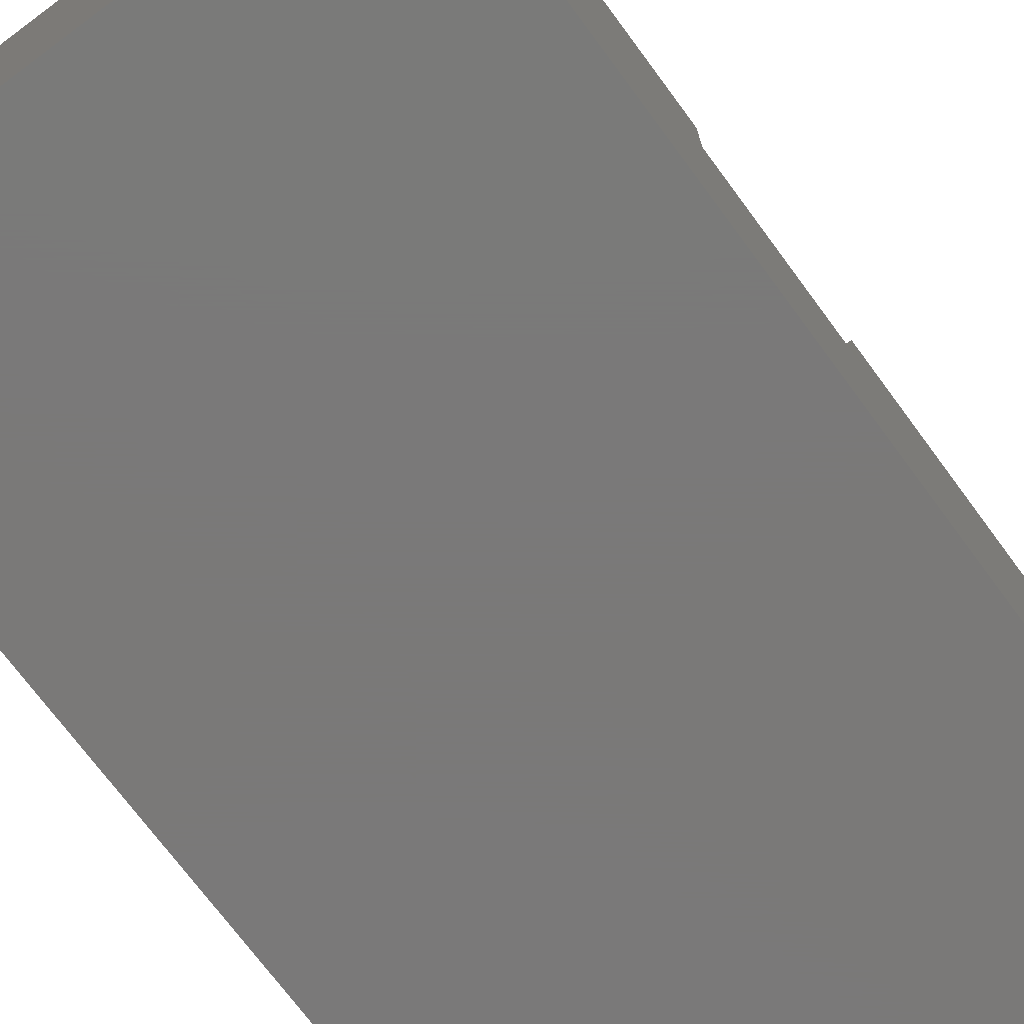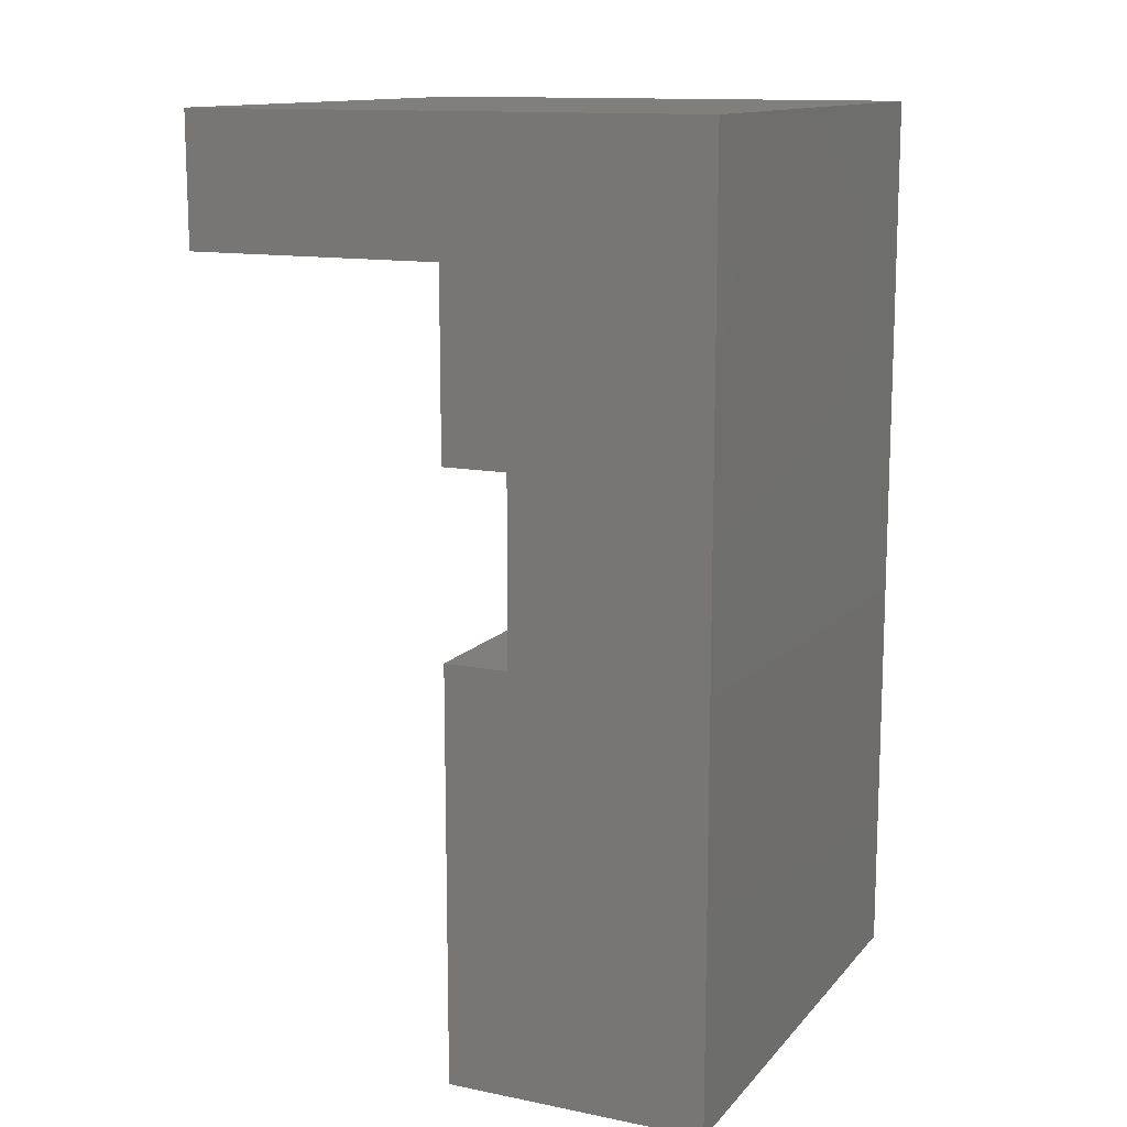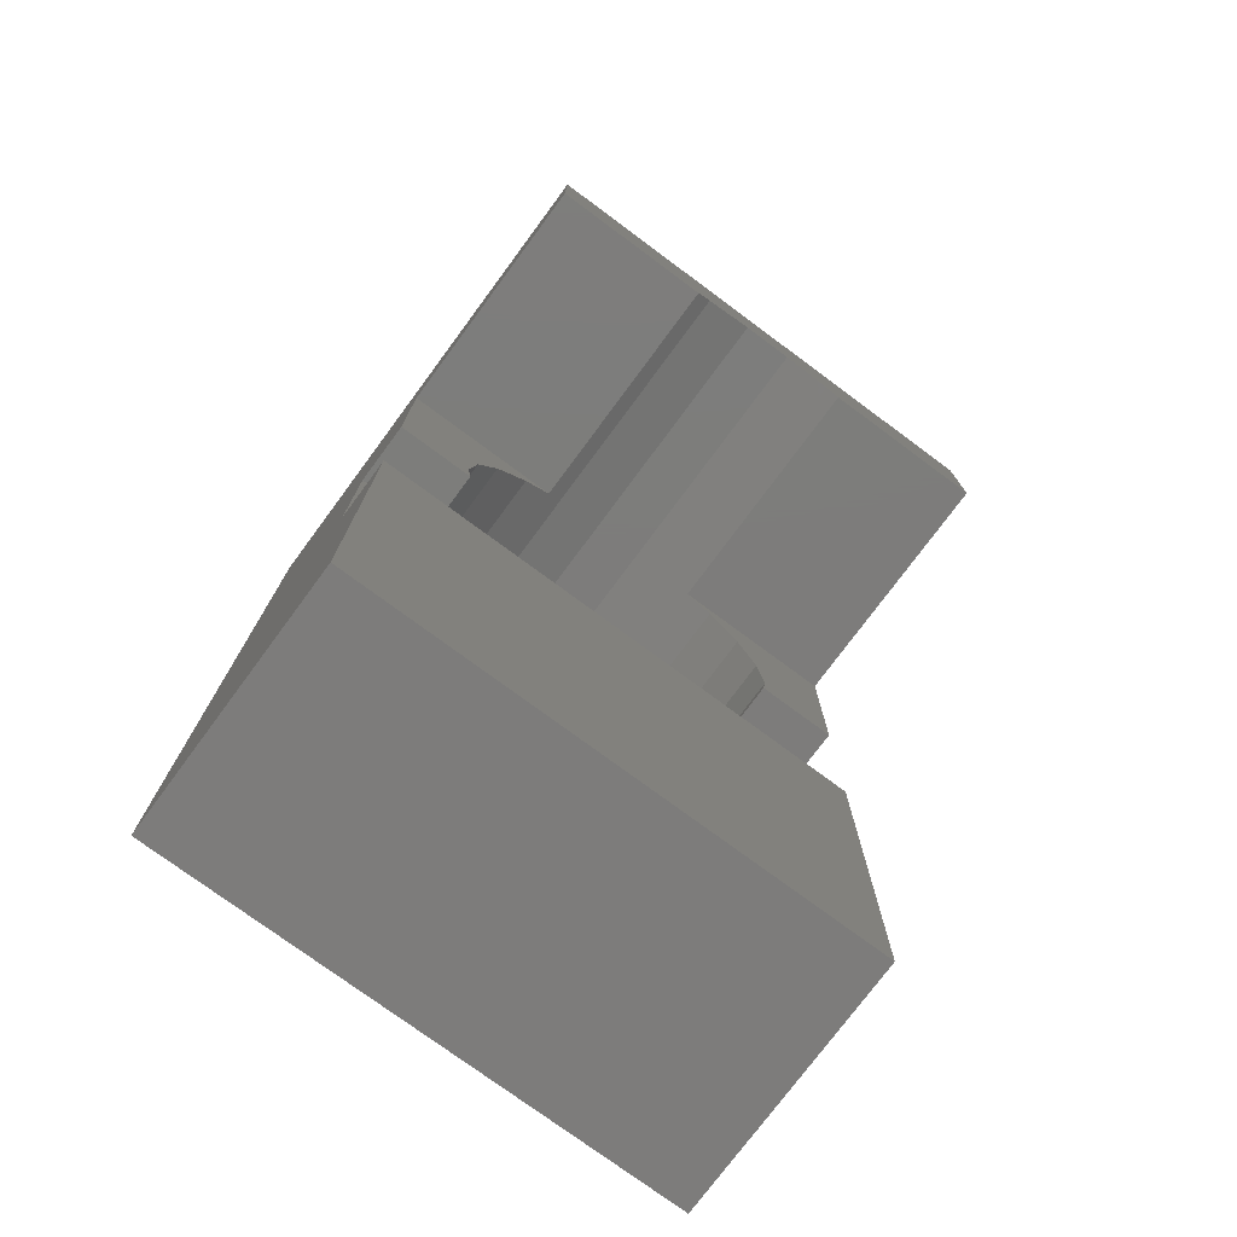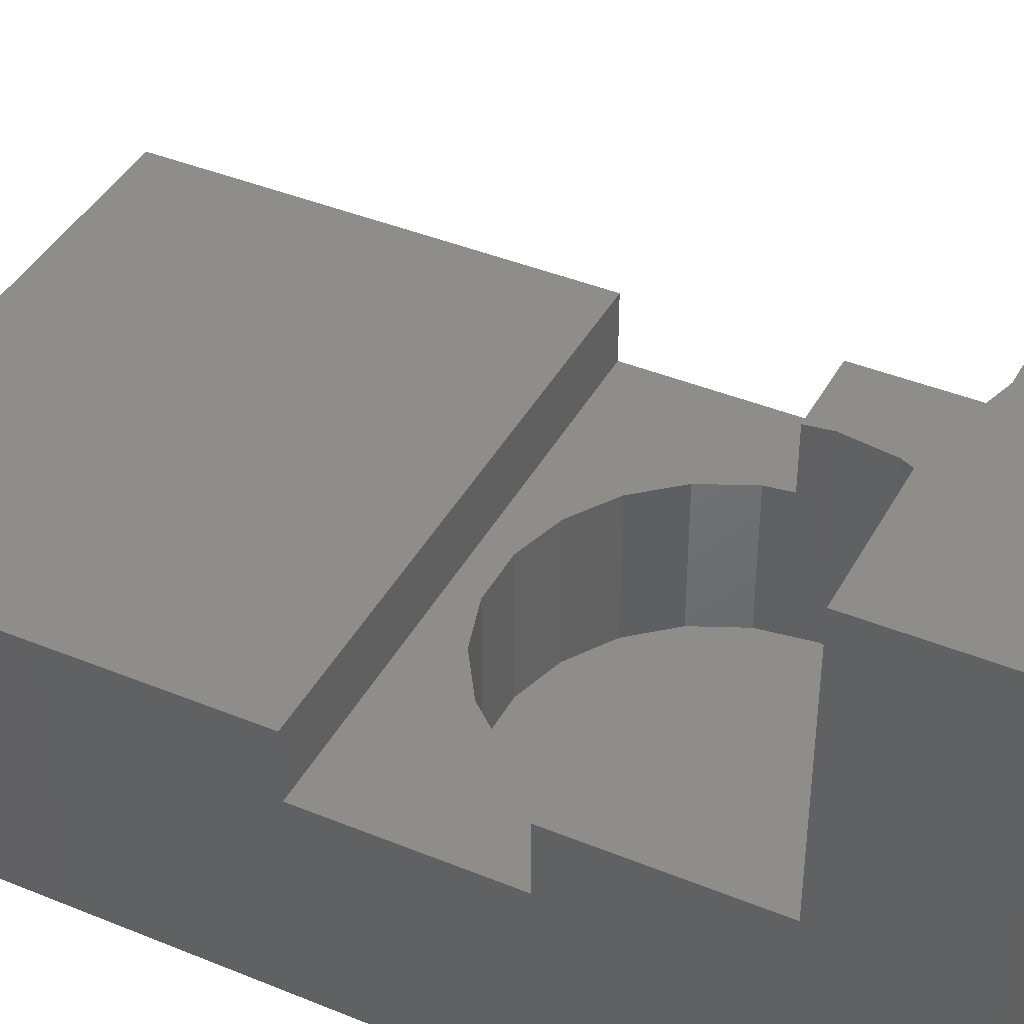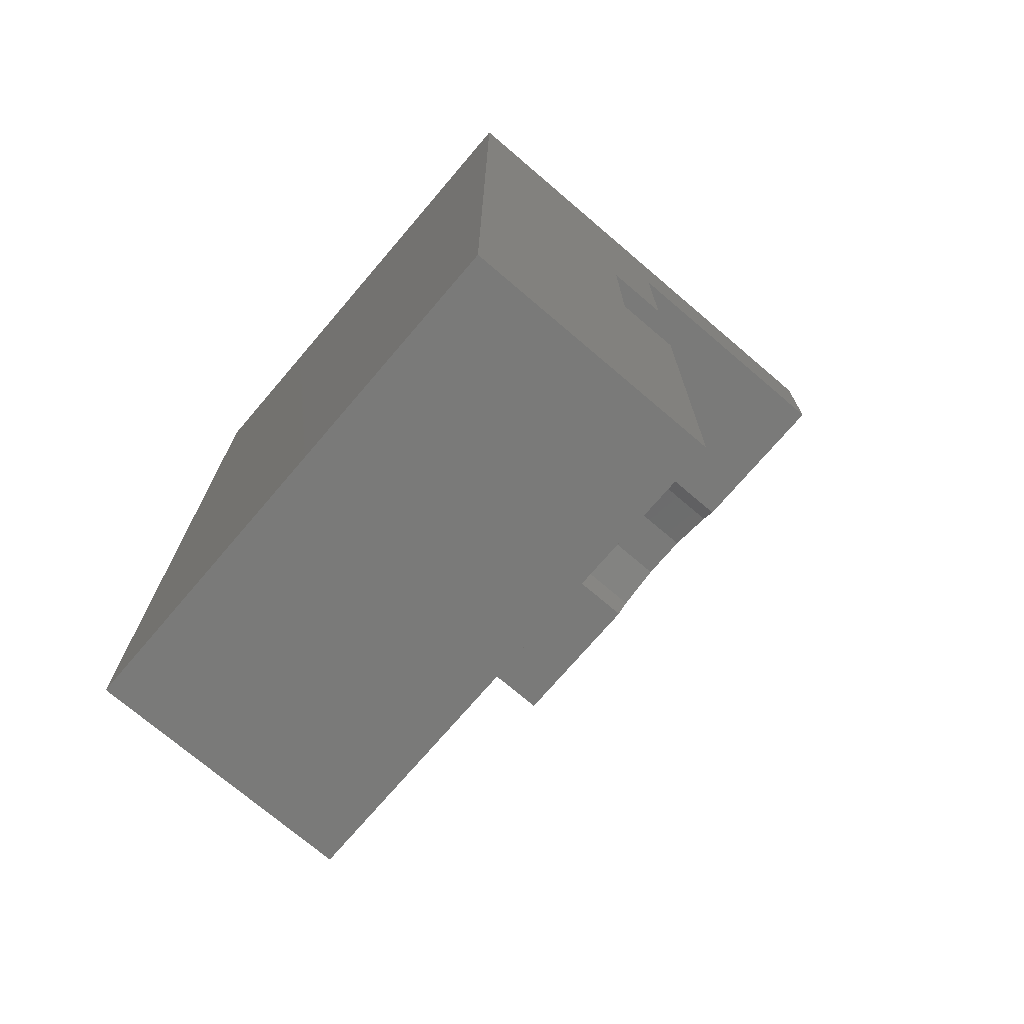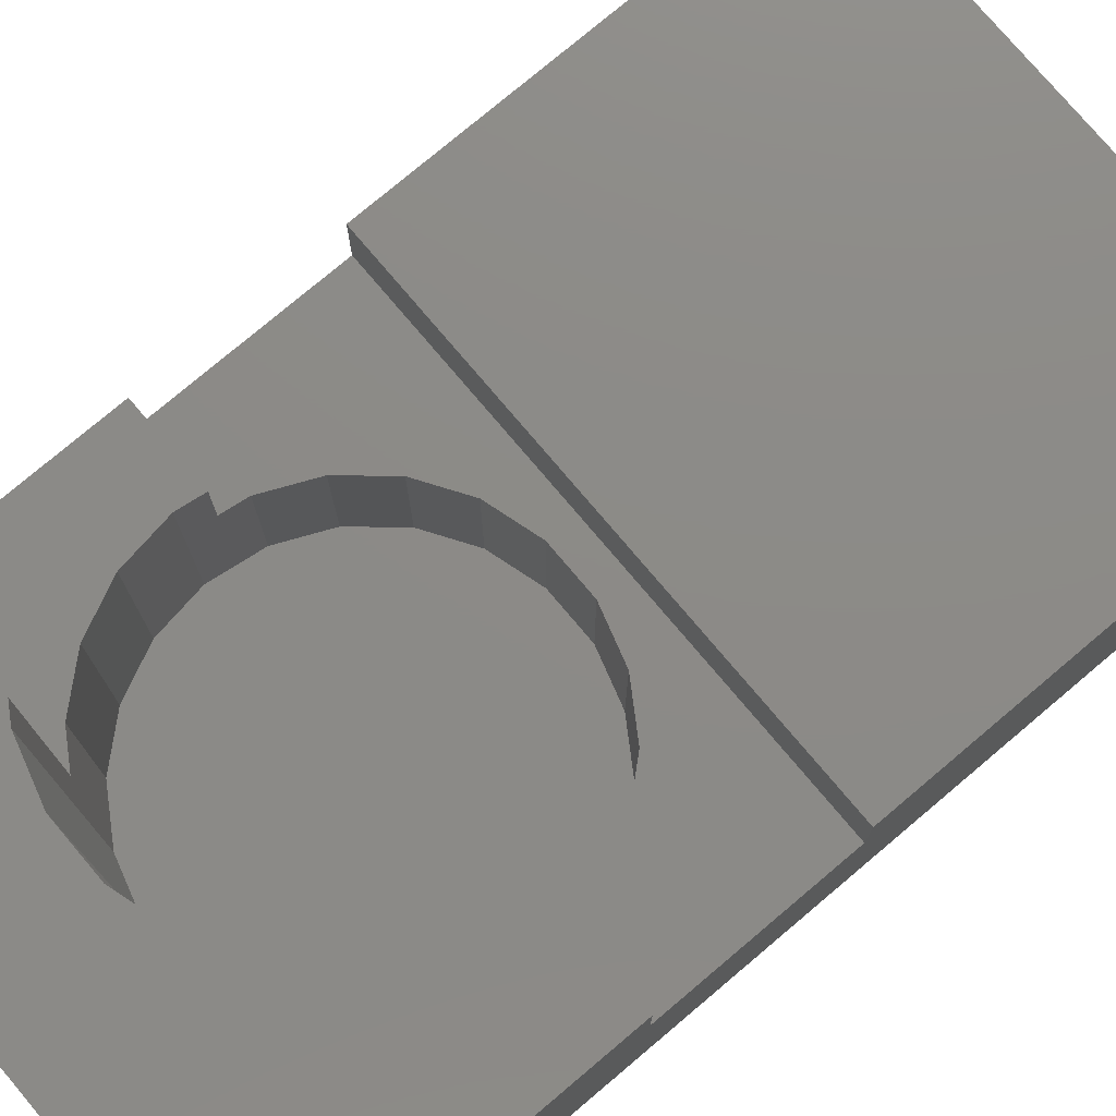
<metadata>
{"format":"stl","ext":"stl","renderer":"f3d","projection":"perspective","resolution":1024,"background":"white","views":[{"elev":-72.6,"azim":-143.5,"up":"+Z"},{"elev":13.0,"azim":114.8,"up":"+Y"},{"elev":-76.1,"azim":-36.5,"up":"+Y"},{"elev":41.2,"azim":116.5,"up":"+Z"},{"elev":-73.0,"azim":-130.5,"up":"+Y"},{"elev":76.8,"azim":-130.2,"up":"+Z"}]}
</metadata>
<code>
# stl→obj: 72 verts, 140 faces
v 0 0 0
v 0 0 10
v 0 35 0
v 0 16 7.5
v 0 16 10
v 0 23 7.5
v 0 23 10
v 0 30 10
v 0 30 20
v 0 35 20
v 20 0 0
v 20 0 10
v 20 35 0
v 20 35 20
v 6.52 30 20
v 9.004 30.93 20
v 7.092 30.37 20
v 11 30.93 20
v 12.91 30.37 20
v 20 30 20
v 13.48 30 20
v 6.52 30 10
v 3 24 10
v 3.284 25.97 10
v 5.416 29.29 10
v 4.111 27.78 10
v 3.144 23 10
v 3.144 23 7.5
v 20 16 7.5
v 20 23 7.5
v 16.86 23 7.5
v 15.89 20.22 7.5
v 16.72 22.03 7.5
v 14.58 18.71 7.5
v 12.91 17.63 7.5
v 11 17.07 7.5
v 9.004 17.07 7.5
v 7.092 17.63 7.5
v 5.416 18.71 7.5
v 4.111 20.22 7.5
v 3.284 22.03 7.5
v 20 16 10
v 20 30 10
v 20 23 10
v 13.48 30 10
v 14.58 29.29 2
v 14.58 29.29 10
v 12.91 30.37 2
v 11 30.93 2
v 9.004 30.93 2
v 7.092 30.37 2
v 5.416 29.29 2
v 3.284 22.03 2
v 3 24 2
v 4.111 27.78 2
v 3.284 25.97 2
v 4.111 20.22 2
v 5.416 18.71 2
v 7.092 17.63 2
v 9.004 17.07 2
v 11 17.07 2
v 12.91 17.63 2
v 14.58 18.71 2
v 15.89 20.22 2
v 16.72 22.03 2
v 16.86 23 10
v 17 24 10
v 17 24 2
v 15.89 27.78 10
v 16.72 25.97 10
v 16.72 25.97 2
v 15.89 27.78 2
f 1 2 3
f 4 2 5
f 3 2 4
f 3 6 7
f 3 7 8
f 3 8 9
f 3 9 10
f 6 3 4
f 2 1 11
f 12 2 11
f 1 3 11
f 11 3 13
f 3 10 13
f 13 10 14
f 10 9 15
f 16 10 17
f 17 10 15
f 18 10 16
f 19 10 18
f 20 10 19
f 20 19 21
f 14 10 20
f 22 15 9
f 8 22 9
f 8 23 24
f 25 8 26
f 26 8 24
f 27 23 8
f 22 8 25
f 8 7 27
f 28 27 7
f 6 28 7
f 29 30 31
f 32 29 33
f 33 29 31
f 34 29 32
f 35 29 34
f 36 29 35
f 37 29 36
f 4 29 37
f 4 37 38
f 4 38 39
f 6 39 40
f 6 40 41
f 6 41 28
f 4 39 6
f 42 29 5
f 5 29 4
f 12 42 5
f 2 12 5
f 12 11 13
f 43 44 13
f 14 43 13
f 29 12 13
f 44 30 13
f 30 29 13
f 29 42 12
f 20 43 14
f 43 20 21
f 45 43 21
f 46 47 45
f 48 46 45
f 21 19 45
f 19 48 45
f 48 19 18
f 49 48 18
f 49 18 16
f 50 49 16
f 50 16 17
f 51 50 17
f 51 17 15
f 25 51 22
f 22 51 15
f 52 51 25
f 23 27 28
f 53 23 28
f 41 53 28
f 53 54 23
f 52 25 26
f 55 52 26
f 55 26 24
f 56 55 24
f 56 24 23
f 54 56 23
f 41 40 57
f 53 41 57
f 40 39 58
f 57 40 58
f 38 59 39
f 39 59 58
f 37 60 38
f 38 60 59
f 36 61 37
f 37 61 60
f 35 62 36
f 36 62 61
f 34 63 35
f 35 63 62
f 32 64 34
f 34 64 63
f 33 65 32
f 32 65 64
f 31 66 67
f 31 67 68
f 31 68 33
f 68 65 33
f 30 44 66
f 31 30 66
f 44 69 70
f 67 44 70
f 47 69 43
f 66 44 67
f 44 43 69
f 47 43 45
f 53 57 58
f 60 53 59
f 59 53 58
f 61 53 60
f 62 53 61
f 63 53 62
f 64 53 63
f 65 53 64
f 68 53 65
f 71 53 68
f 72 53 71
f 46 53 72
f 48 53 46
f 49 53 48
f 50 53 49
f 51 53 50
f 52 53 51
f 55 53 52
f 56 53 55
f 54 53 56
f 69 47 72
f 72 47 46
f 67 70 68
f 68 70 71
f 70 69 71
f 71 69 72

</code>
